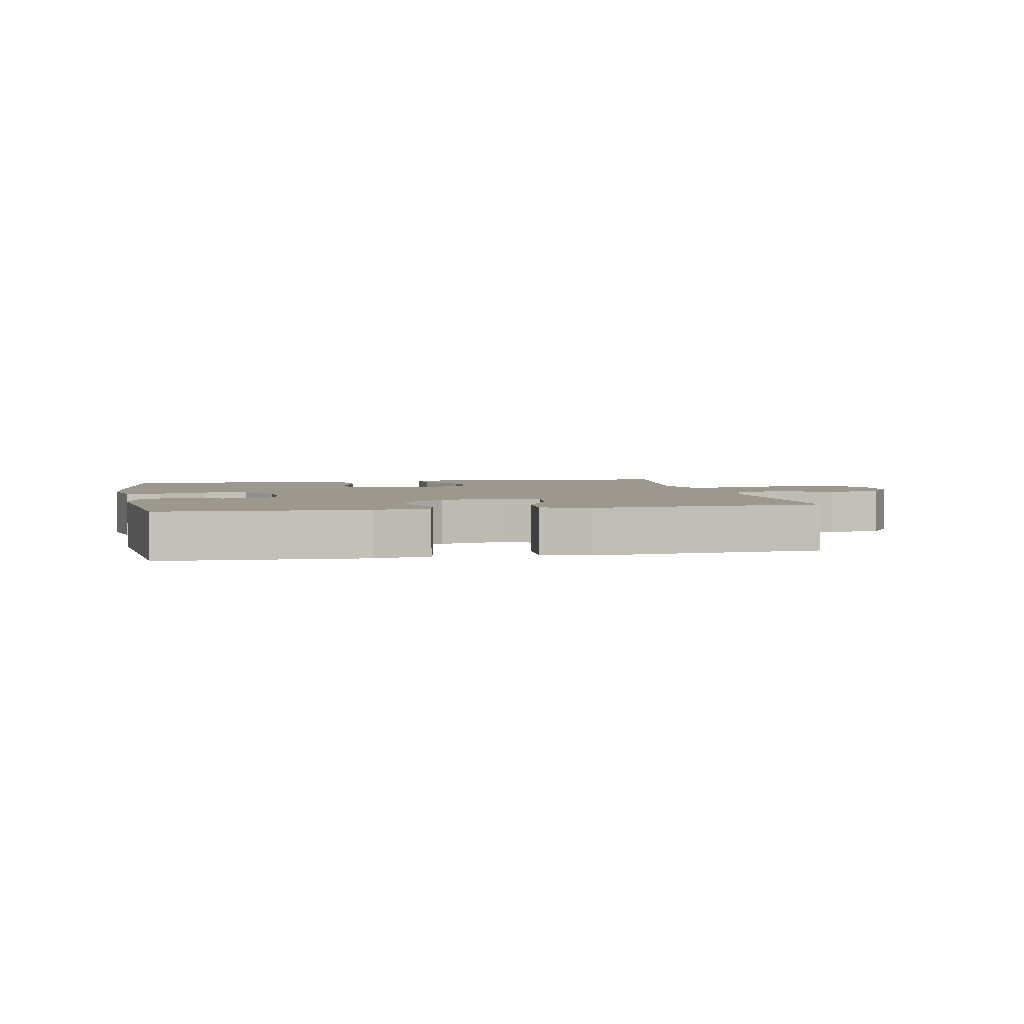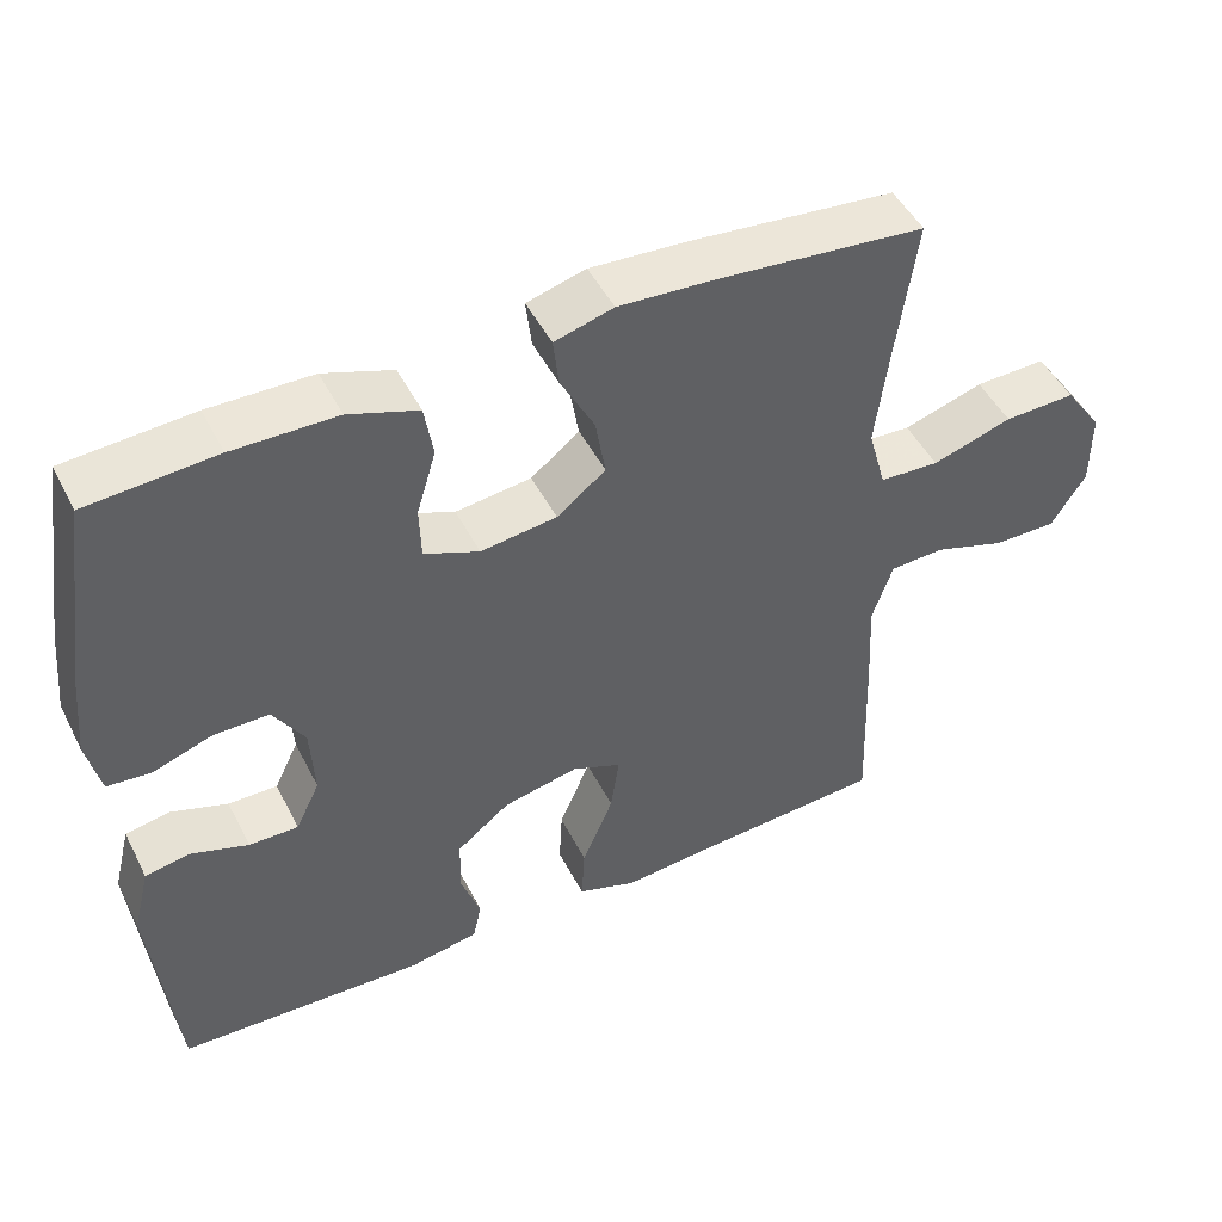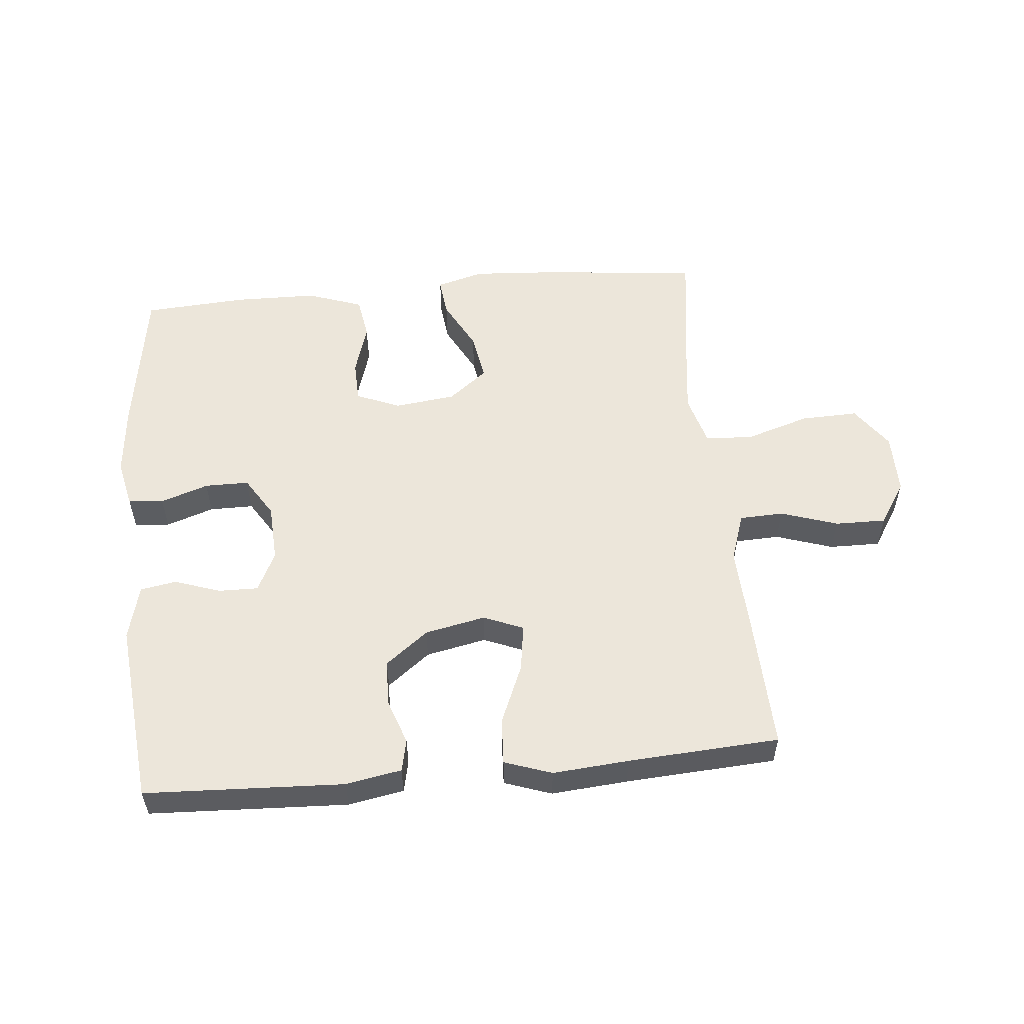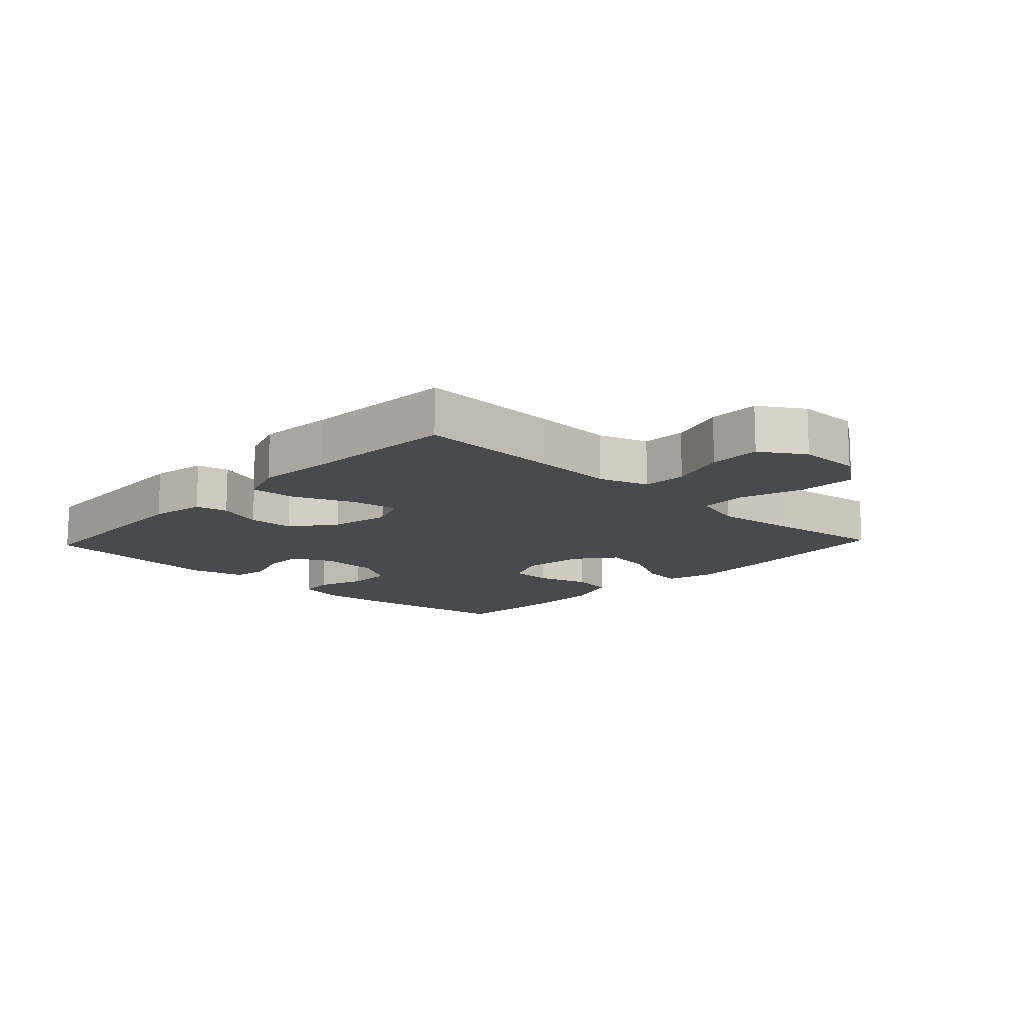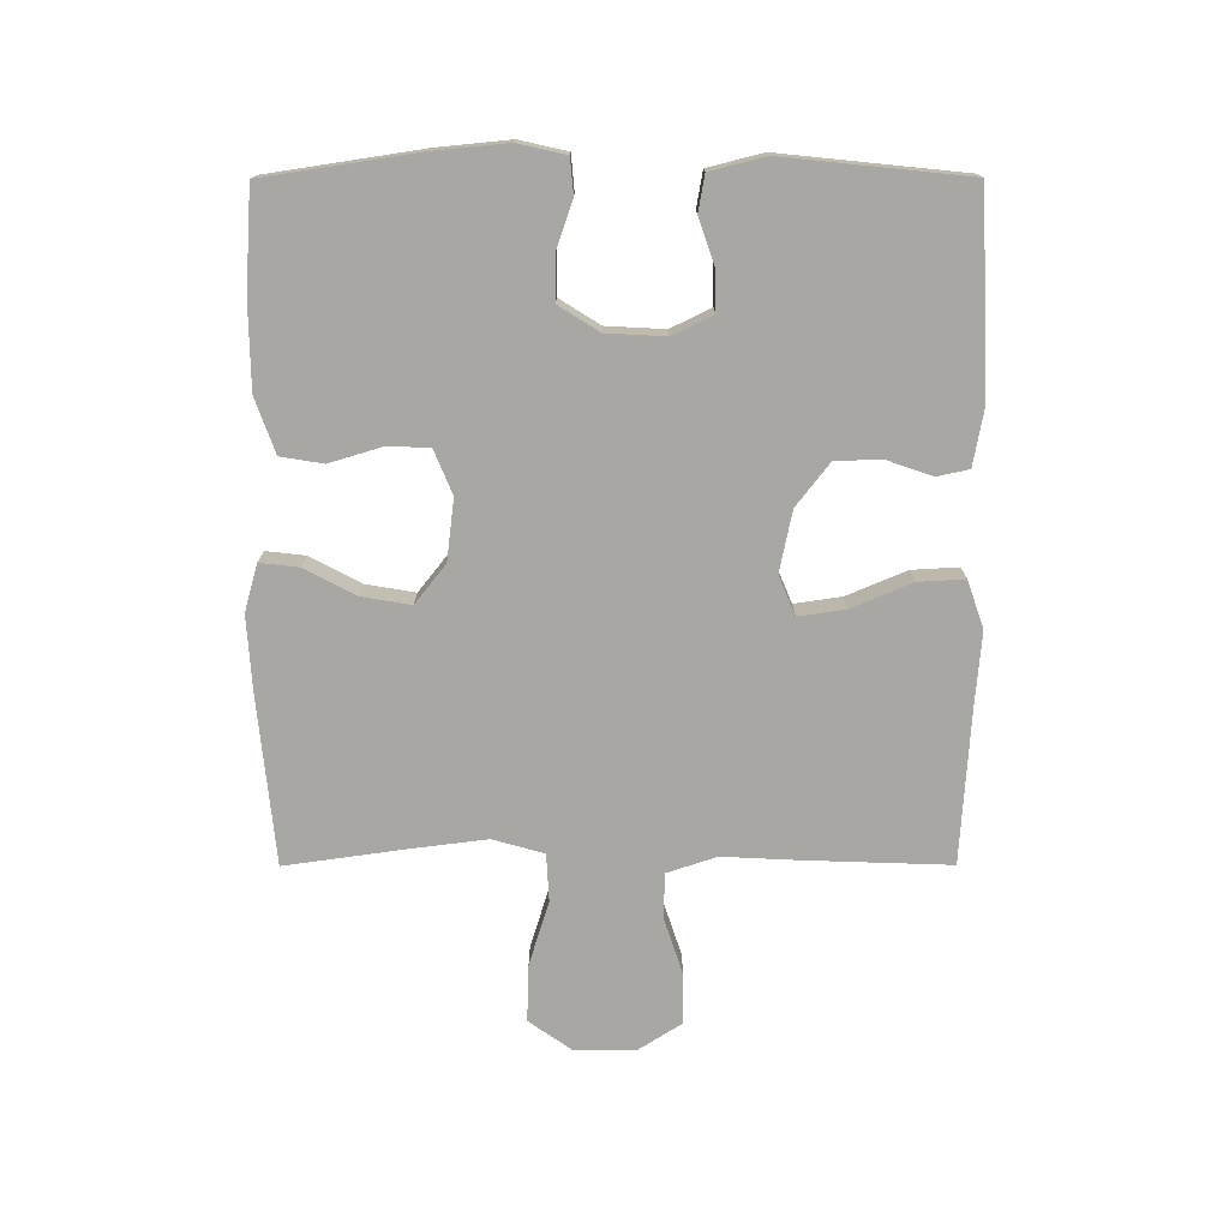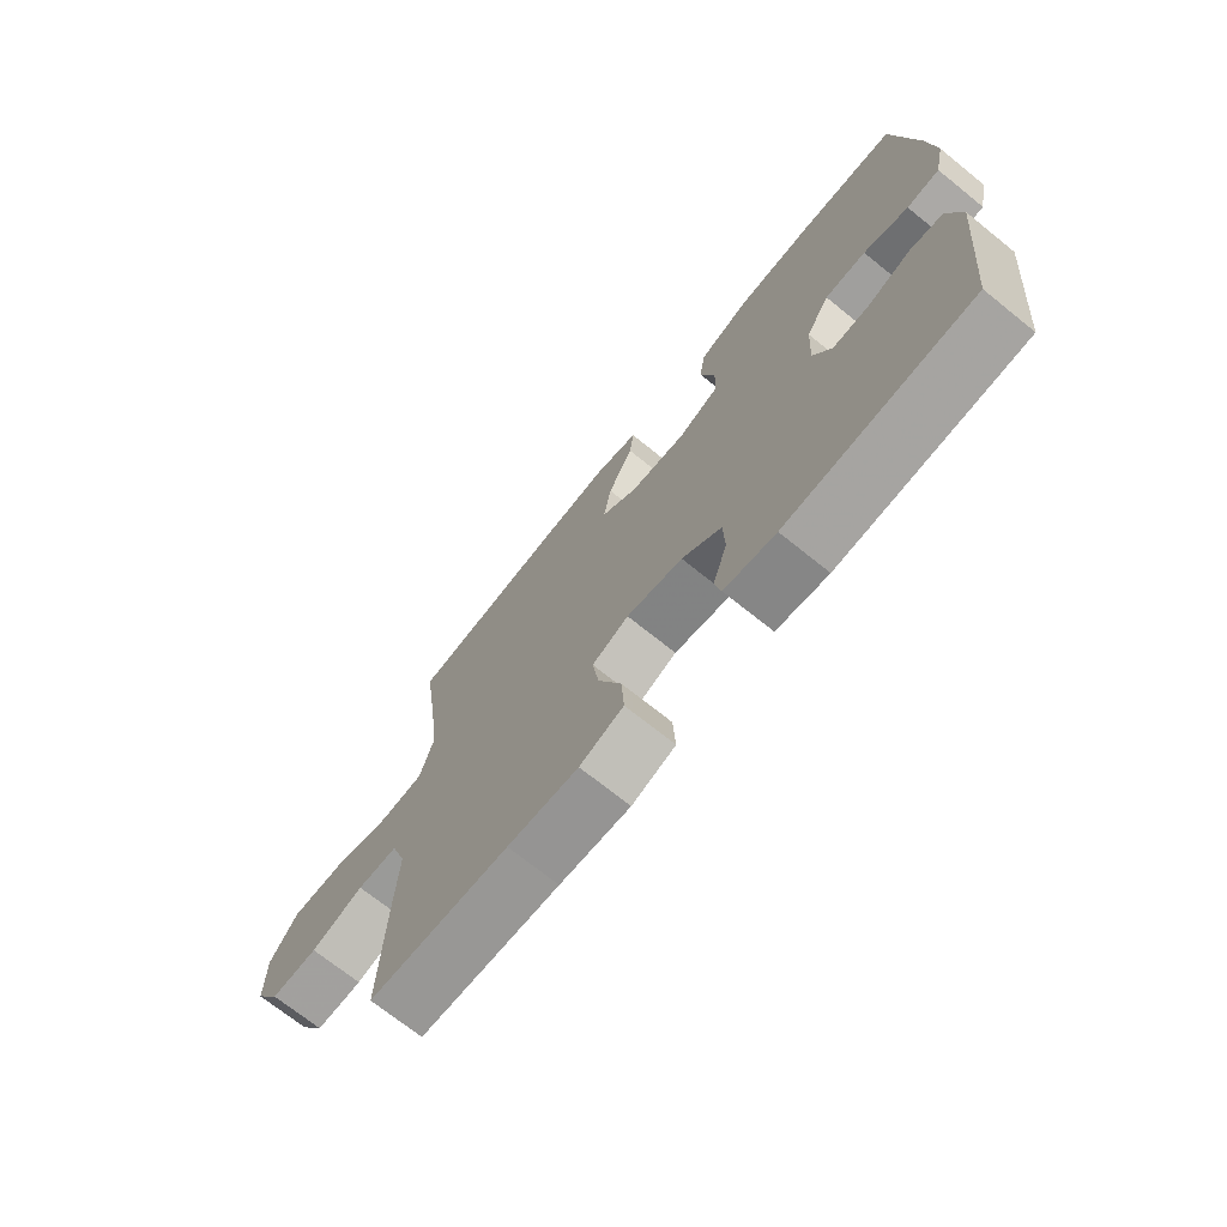
<metadata>
{"format":"obj","ext":"obj","renderer":"f3d","projection":"perspective","resolution":1024,"background":"white","views":[{"elev":3.2,"azim":168.6,"up":"+Y"},{"elev":48.1,"azim":153.8,"up":"+Z"},{"elev":54.5,"azim":174.6,"up":"+Y"},{"elev":-13.4,"azim":-133.3,"up":"+Y"},{"elev":-74.6,"azim":90.1,"up":"+Y"},{"elev":-71.3,"azim":51.2,"up":"+Z"}]}
</metadata>
<code>
v 0.5 0.07 0.5
v 0.537 0.07 0.255
v 0.548 0.07 0.14
v 0.531 0.07 0.064
v 0.475 0.07 0.059
v 0.399 0.07 0.085
v 0.329 0.07 0.085
v 0.289 0.07 0.021
v 0.284 0.07 -0.072
v 0.315 0.07 -0.136
v 0.378 0.07 -0.135
v 0.451 0.07 -0.11
v 0.508 0.07 -0.12
v 0.53 0.07 -0.208
v 0.5 0.07 -0.5
v 0.184 0.07 -0.514
v 0.096 0.07 -0.498
v 0.085 0.07 -0.447
v 0.11 0.07 -0.375
v 0.108 0.07 -0.302
v 0.04 0.07 -0.249
v -0.056 0.07 -0.229
v -0.119 0.07 -0.255
v -0.108 0.07 -0.33
v -0.068 0.07 -0.425
v -0.064 0.07 -0.499
v -0.139 0.07 -0.525
v -0.26 0.07 -0.515
v -0.5 0.07 -0.5
v -0.492 0.07 -0.269
v -0.486 0.07 -0.148
v -0.512 0.07 -0.07
v -0.582 0.07 -0.067
v -0.673 0.07 -0.097
v -0.754 0.07 -0.098
v -0.798 0.07 -0.029
v -0.798 0.07 0.069
v -0.75 0.07 0.137
v -0.659 0.07 0.134
v -0.557 0.07 0.102
v -0.481 0.07 0.106
v -0.458 0.07 0.188
v -0.474 0.07 0.315
v -0.5 0.07 0.5
v -0.236 0.07 0.526
v -0.113 0.07 0.534
v -0.038 0.07 0.513
v -0.045 0.07 0.451
v -0.088 0.07 0.369
v -0.101 0.07 0.292
v -0.039 0.07 0.243
v 0.058 0.07 0.231
v 0.128 0.07 0.26
v 0.13 0.07 0.327
v 0.105 0.07 0.41
v 0.116 0.07 0.478
v 0.204 0.07 0.509
v 0.336 0.07 0.511
v 0.5 0 0.5
v 0.537 0 0.255
v 0.548 0 0.14
v 0.531 0 0.064
v 0.475 0 0.059
v 0.399 0 0.085
v 0.329 0 0.085
v 0.289 0 0.021
v 0.284 0 -0.072
v 0.315 0 -0.136
v 0.378 0 -0.135
v 0.451 0 -0.11
v 0.508 0 -0.12
v 0.53 0 -0.208
v 0.5 0 -0.5
v 0.184 0 -0.514
v 0.096 0 -0.498
v 0.085 0 -0.447
v 0.11 0 -0.375
v 0.108 0 -0.302
v 0.04 0 -0.249
v -0.056 0 -0.229
v -0.119 0 -0.255
v -0.108 0 -0.33
v -0.068 0 -0.425
v -0.064 0 -0.499
v -0.139 0 -0.525
v -0.26 0 -0.515
v -0.5 0 -0.5
v -0.492 0 -0.269
v -0.486 0 -0.148
v -0.512 0 -0.07
v -0.582 0 -0.067
v -0.673 0 -0.097
v -0.754 0 -0.098
v -0.798 0 -0.029
v -0.798 0 0.069
v -0.75 0 0.137
v -0.659 0 0.134
v -0.557 0 0.102
v -0.481 0 0.106
v -0.458 0 0.188
v -0.474 0 0.315
v -0.5 0 0.5
v -0.236 0 0.526
v -0.113 0 0.534
v -0.038 0 0.513
v -0.045 0 0.451
v -0.088 0 0.369
v -0.101 0 0.292
v -0.039 0 0.243
v 0.058 0 0.231
v 0.128 0 0.26
v 0.13 0 0.327
v 0.105 0 0.41
v 0.116 0 0.478
v 0.204 0 0.509
v 0.336 0 0.511
f 54 55 56 57
f 53 54 57 58
f 46 47 48 49
f 46 49 50
f 43 44 45 46
f 42 43 46 50
f 41 42 50 51
f 37 38 39 40
f 37 40 41
f 36 37 41
f 33 34 35 36
f 32 33 36 41
f 31 32 41 51
f 28 29 30 31
f 24 25 26 27
f 23 24 27 28
f 16 17 18 19
f 16 19 20
f 15 16 20
f 14 15 20 21
f 11 12 13 14
f 10 11 14 21
f 3 4 5 6
f 3 6 7
f 2 3 7
f 53 58 1 2
f 52 53 2 7
f 51 52 7 8
f 23 28 31 51
f 22 23 51 8
f 9 10 21 22
f 8 9 22
f 115 114 113 112
f 116 115 112 111
f 107 106 105 104
f 108 107 104
f 104 103 102 101
f 108 104 101 100
f 109 108 100 99
f 98 97 96 95
f 99 98 95
f 99 95 94
f 94 93 92 91
f 99 94 91 90
f 109 99 90 89
f 89 88 87 86
f 85 84 83 82
f 86 85 82 81
f 77 76 75 74
f 78 77 74
f 78 74 73
f 79 78 73 72
f 72 71 70 69
f 79 72 69 68
f 64 63 62 61
f 65 64 61
f 65 61 60
f 60 59 116 111
f 65 60 111 110
f 66 65 110 109
f 109 89 86 81
f 66 109 81 80
f 80 79 68 67
f 80 67 66
f 1 59 60 2
f 2 60 61 3
f 3 61 62 4
f 4 62 63 5
f 5 63 64 6
f 6 64 65 7
f 7 65 66 8
f 8 66 67 9
f 9 67 68 10
f 10 68 69 11
f 11 69 70 12
f 12 70 71 13
f 13 71 72 14
f 14 72 73 15
f 15 73 74 16
f 16 74 75 17
f 17 75 76 18
f 18 76 77 19
f 19 77 78 20
f 20 78 79 21
f 21 79 80 22
f 22 80 81 23
f 23 81 82 24
f 24 82 83 25
f 25 83 84 26
f 26 84 85 27
f 27 85 86 28
f 28 86 87 29
f 29 87 88 30
f 30 88 89 31
f 31 89 90 32
f 32 90 91 33
f 33 91 92 34
f 34 92 93 35
f 35 93 94 36
f 36 94 95 37
f 37 95 96 38
f 38 96 97 39
f 39 97 98 40
f 40 98 99 41
f 41 99 100 42
f 42 100 101 43
f 43 101 102 44
f 44 102 103 45
f 45 103 104 46
f 46 104 105 47
f 47 105 106 48
f 48 106 107 49
f 49 107 108 50
f 50 108 109 51
f 51 109 110 52
f 52 110 111 53
f 53 111 112 54
f 54 112 113 55
f 55 113 114 56
f 56 114 115 57
f 57 115 116 58
f 58 116 59 1

</code>
